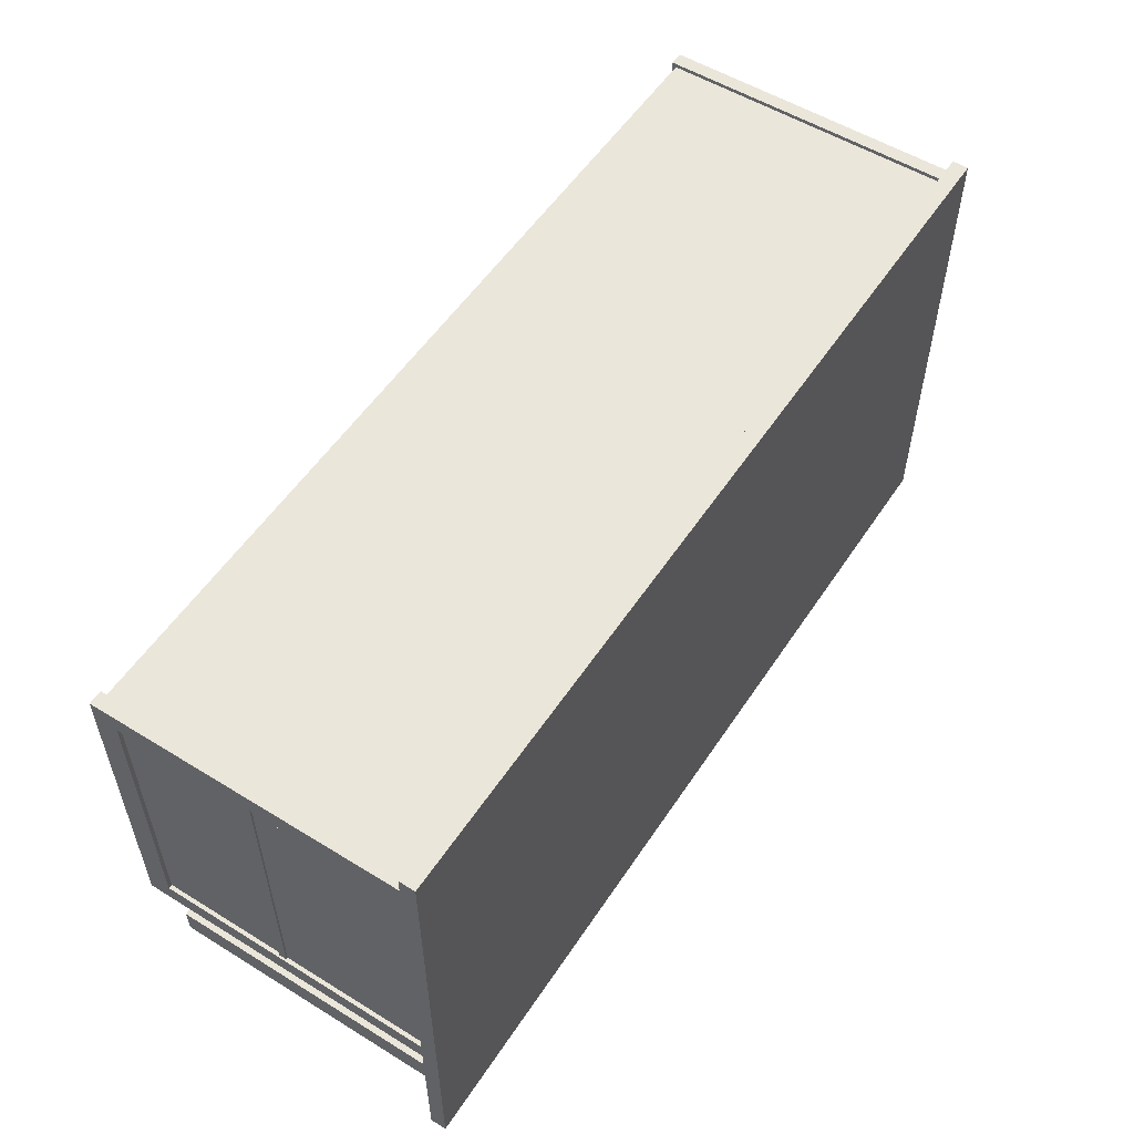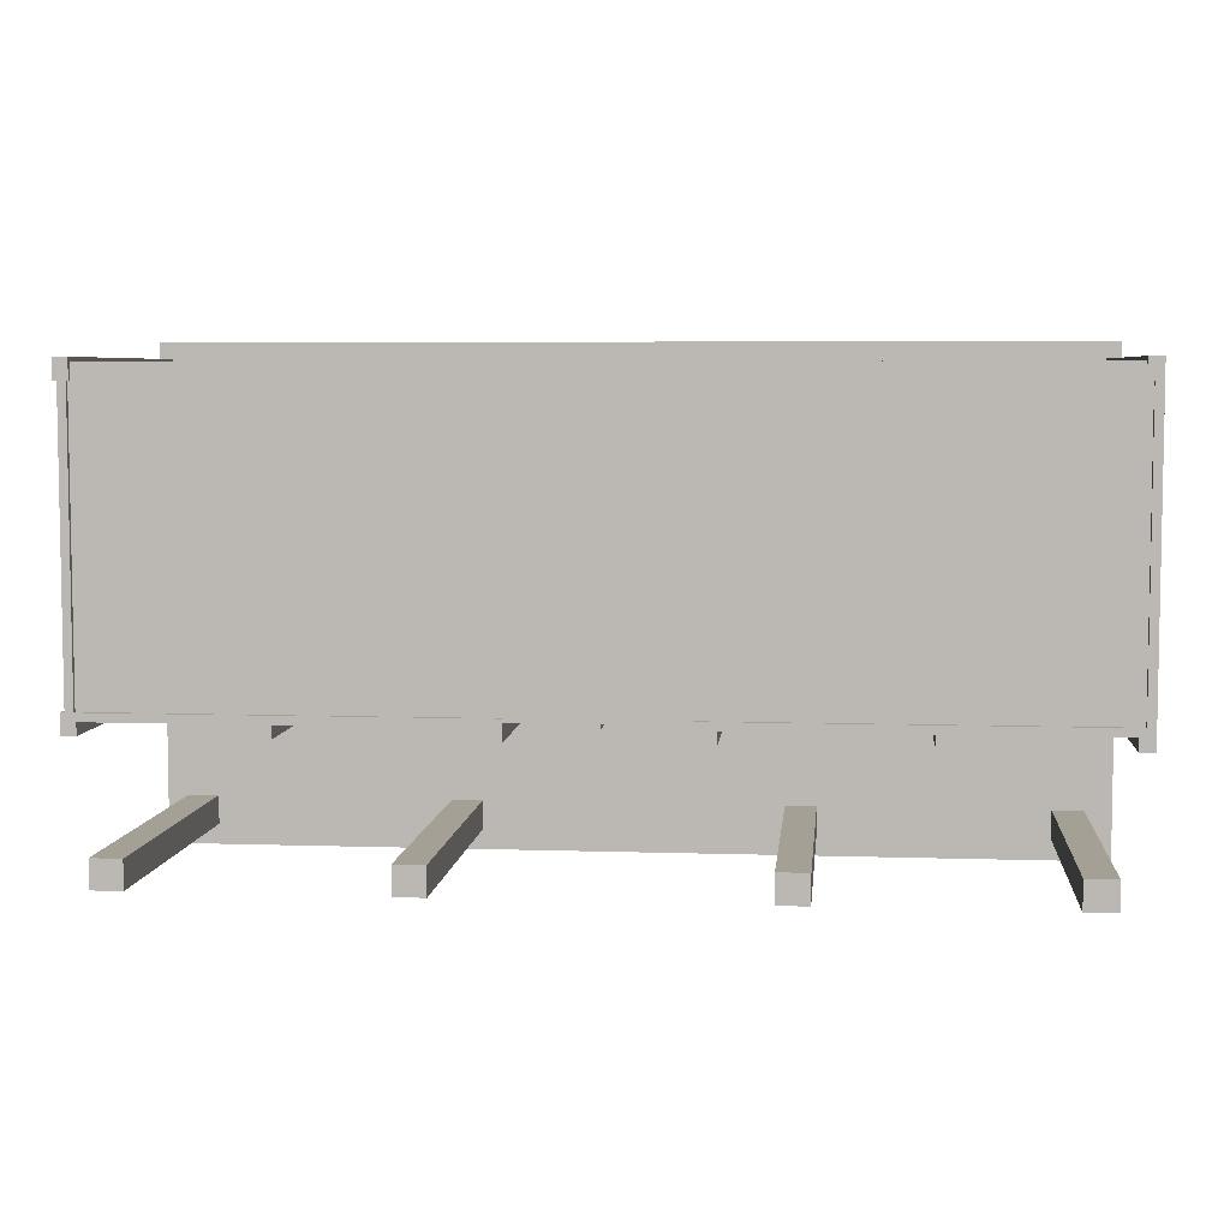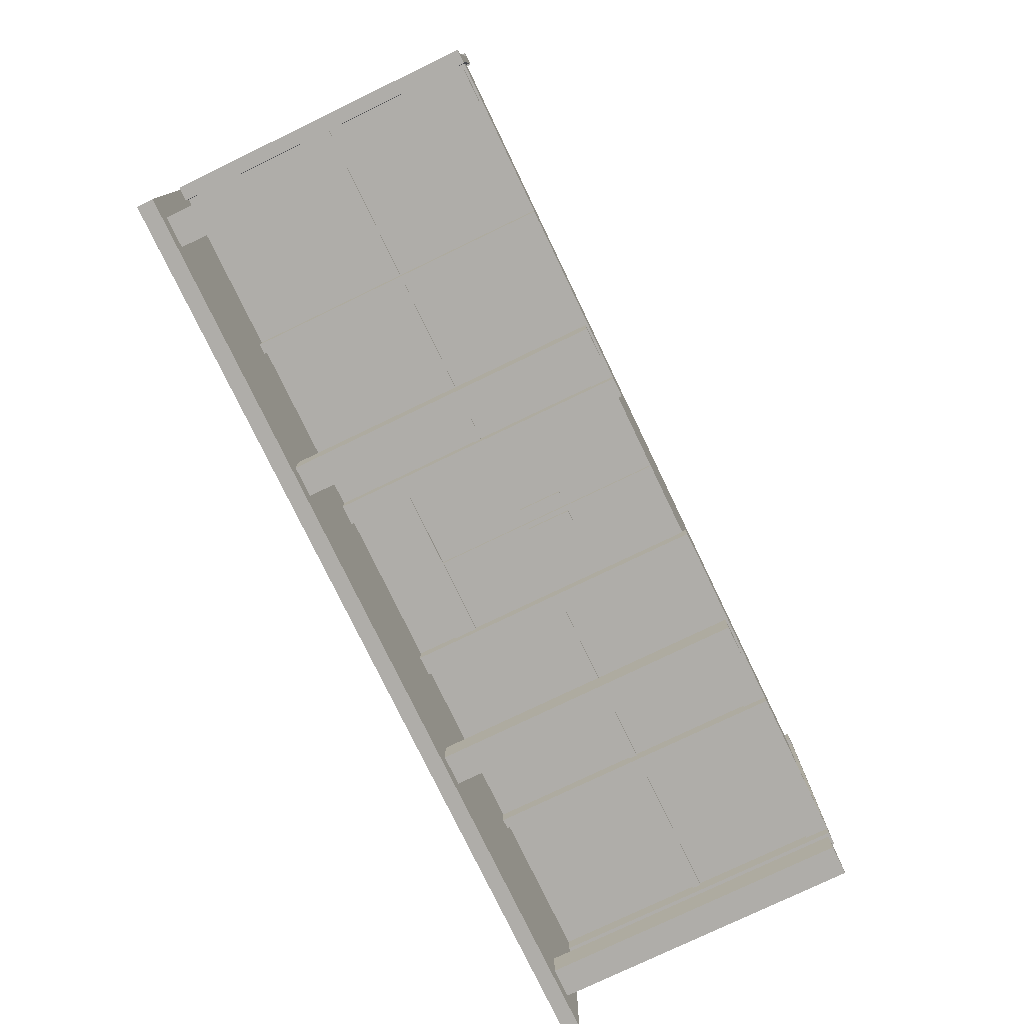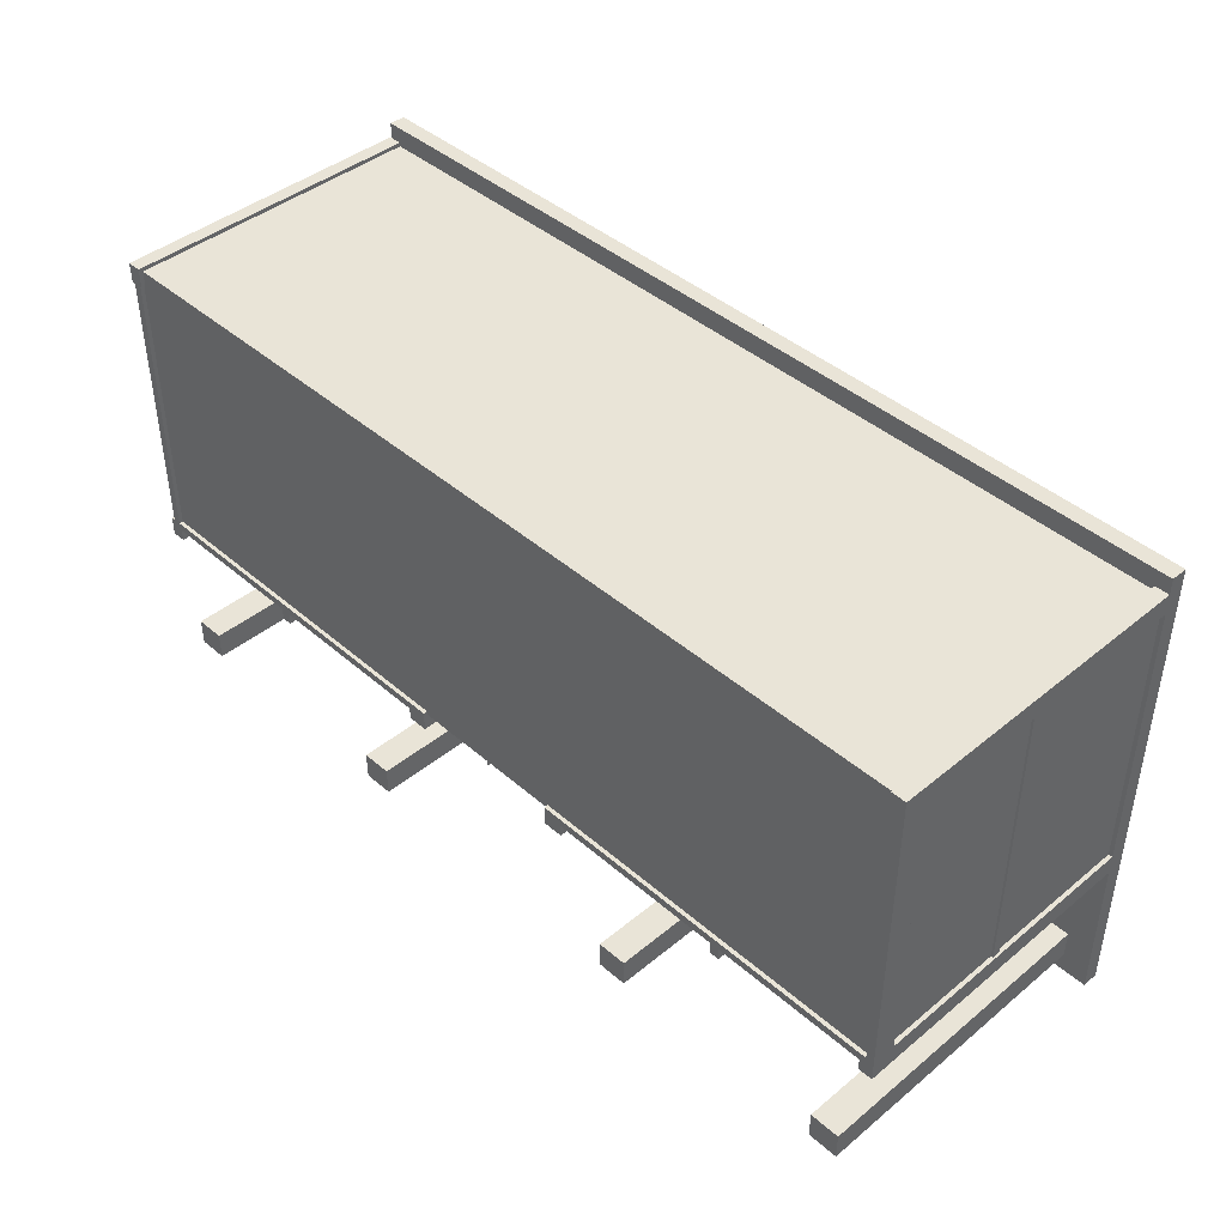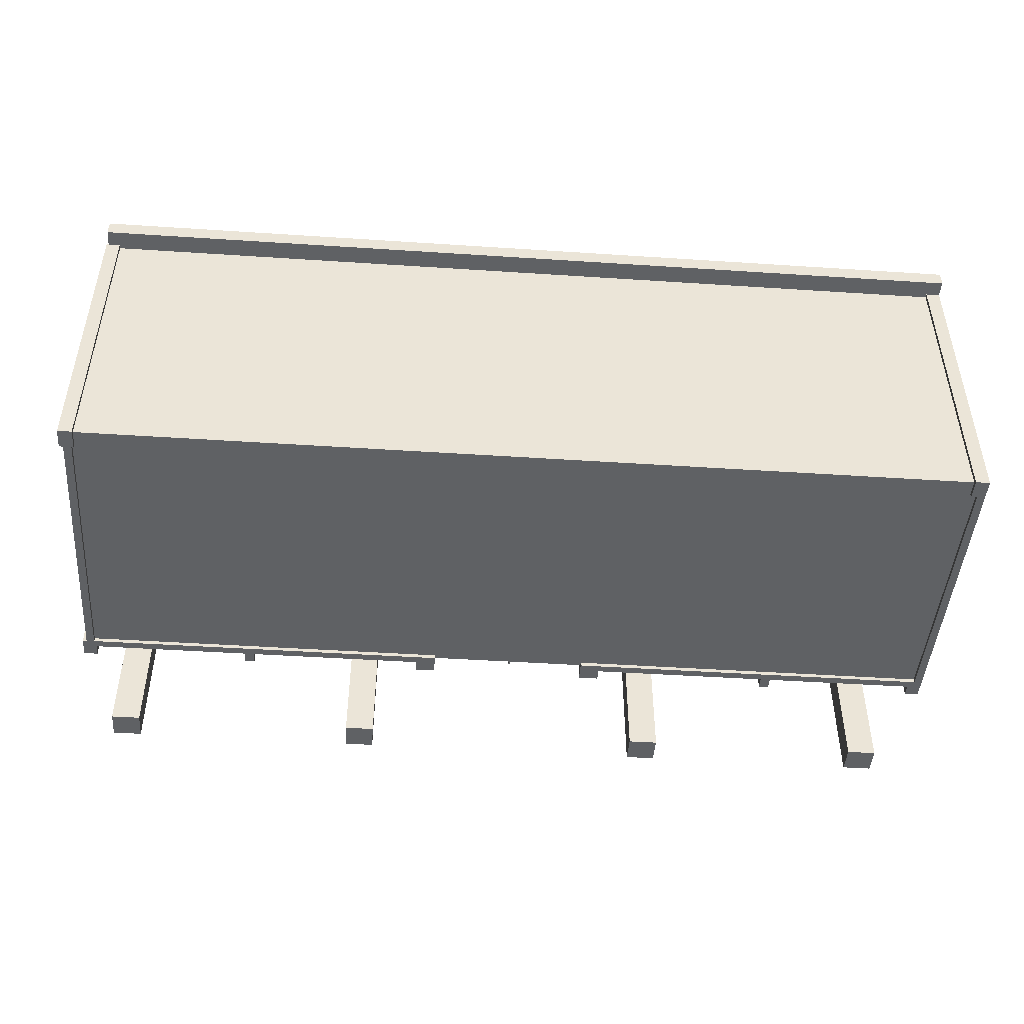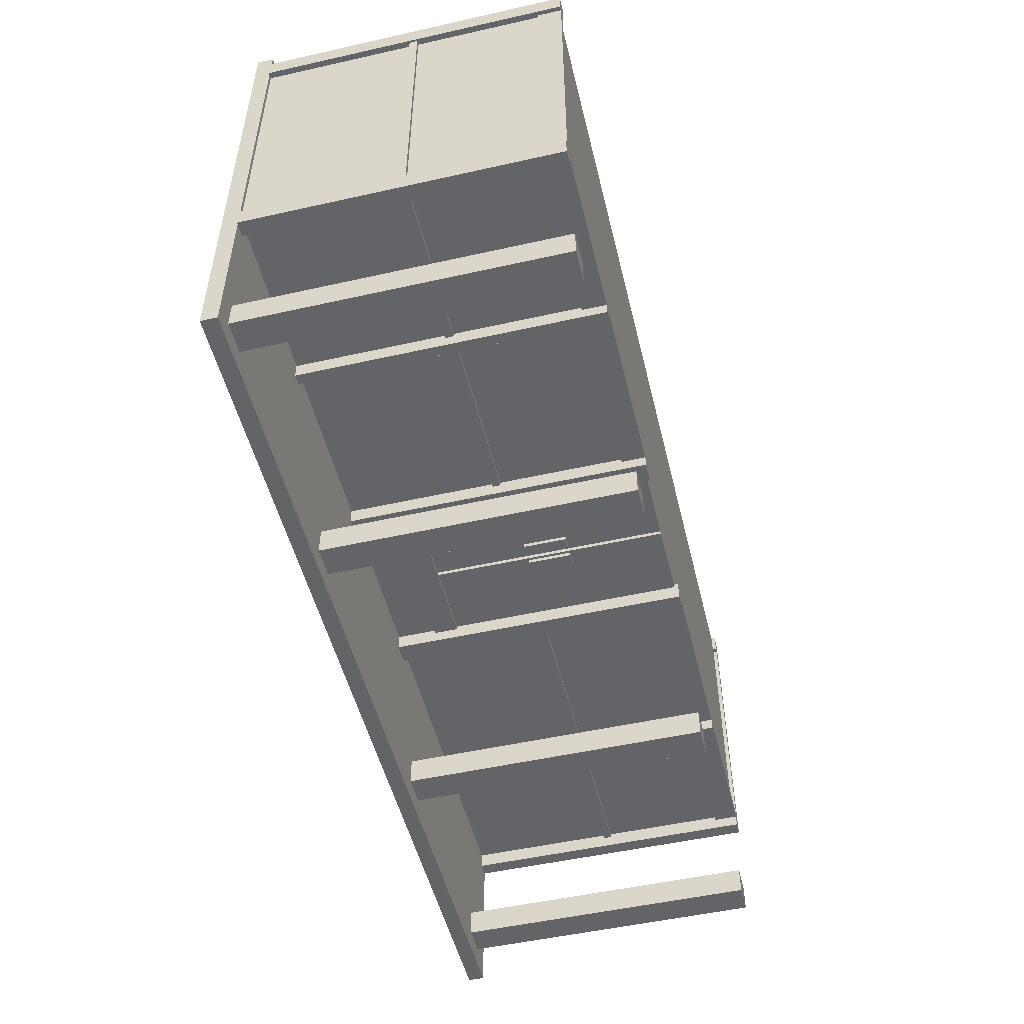
<metadata>
{"format":"obj","ext":"obj","renderer":"f3d","projection":"perspective","resolution":1024,"background":"white","views":[{"elev":54.8,"azim":123.0,"up":"+Z"},{"elev":5.8,"azim":5.7,"up":"+Z"},{"elev":-77.4,"azim":-64.3,"up":"+Z"},{"elev":42.8,"azim":45.8,"up":"+Z"},{"elev":-46.3,"azim":-4.3,"up":"+Y"},{"elev":-51.2,"azim":-76.3,"up":"+Z"}]}
</metadata>
<code>
o cuboid
v 1.375 1 -0.75
v 1.375 1 -0.7687
v 1.375 0.95 -0.75
v 1.375 0.95 -0.7687
v -1.4 1 -0.75
v -1.4 1 -0.7687
v -1.4 0.95 -0.75
v -1.4 0.95 -0.7687
f 2 1 3 4
f 7 5 6 8
f 5 1 2 6
f 4 3 7 8
f 3 1 5 7
f 6 2 4 8
o cuboid
v 1.375 1 0.75
v 1.413 1 0.75
v 1.375 0.95 0.75
v 1.413 0.95 0.75
v 1.375 1 -0.7688
v 1.413 1 -0.7688
v 1.375 0.95 -0.7688
v 1.413 0.95 -0.7688
f 10 9 11 12
f 15 13 14 16
f 13 9 10 14
f 12 11 15 16
f 11 9 13 15
f 14 10 12 16
o cuboid
v -1.419 1 0.75
v -1.4 1 0.75
v -1.419 0.95 0.75
v -1.4 0.95 0.75
v -1.419 1 -0.7688
v -1.4 1 -0.7688
v -1.419 0.95 -0.7688
v -1.4 0.95 -0.7688
f 18 17 19 20
f 23 21 22 24
f 21 17 18 22
f 20 19 23 24
f 19 17 21 23
f 22 18 20 24
o cuboid
v 1.381 1 0.75
v 1.381 1 -0.75
v 1.381 0.95 0.75
v 1.381 0.95 -0.75
v -1.4 1 0.75
v -1.4 1 -0.75
v -1.4 0.95 0.75
v -1.4 0.95 -0.75
f 26 25 27 28
f 31 29 30 32
f 29 25 26 30
f 28 27 31 32
f 27 25 29 31
f 30 26 28 32
o cuboid
v 1.331 0.95 -0.6187
v 1.331 0.95 -0.7063
v 1.331 1.11e-16 -0.6187
v 1.331 1.11e-16 -0.7063
v 1.238 0.95 -0.6187
v 1.238 0.95 -0.7063
v 1.238 1.11e-16 -0.6187
v 1.238 1.11e-16 -0.7063
f 34 33 35 36
f 39 37 38 40
f 37 33 34 38
f 36 35 39 40
f 35 33 37 39
f 38 34 36 40
o cuboid
v -0.45 0.95 -0.6187
v -0.45 0.95 -0.7063
v -0.45 1.11e-16 -0.6187
v -0.45 1.11e-16 -0.7063
v -0.5437 0.95 -0.6187
v -0.5437 0.95 -0.7063
v -0.5437 1.11e-16 -0.6187
v -0.5437 1.11e-16 -0.7063
f 42 41 43 44
f 47 45 46 48
f 45 41 42 46
f 44 43 47 48
f 43 41 45 47
f 46 42 44 48
o cuboid
v 0.55 0.95 -0.6187
v 0.55 0.95 -0.7063
v 0.55 1.11e-16 -0.6187
v 0.55 1.11e-16 -0.7063
v 0.4563 0.95 -0.6187
v 0.4563 0.95 -0.7063
v 0.4563 1.11e-16 -0.6187
v 0.4563 1.11e-16 -0.7063
f 50 49 51 52
f 55 53 54 56
f 53 49 50 54
f 52 51 55 56
f 51 49 53 55
f 54 50 52 56
o cuboid
v -0.25 0.95 -0.2312
v -0.25 0.95 -0.2938
v -0.25 1.11e-16 -0.2312
v -0.25 1.11e-16 -0.2938
v -0.2812 0.95 -0.2312
v -0.2812 0.95 -0.2938
v -0.2812 1.11e-16 -0.2312
v -0.2812 1.11e-16 -0.2938
f 58 57 59 60
f 63 61 62 64
f 61 57 58 62
f 60 59 63 64
f 59 57 61 63
f 62 58 60 64
o cuboid
v 0.275 0.95 -0.2312
v 0.275 0.95 -0.2938
v 0.275 1.11e-16 -0.2312
v 0.275 1.11e-16 -0.2938
v 0.2438 0.95 -0.2312
v 0.2438 0.95 -0.2938
v 0.2438 1.11e-16 -0.2312
v 0.2438 1.11e-16 -0.2938
f 66 65 67 68
f 71 69 70 72
f 69 65 66 70
f 68 67 71 72
f 67 65 69 71
f 70 66 68 72
o cuboid
v 1.381 0.4875 -0.2312
v 1.381 0.4875 -0.2563
v 1.381 0.4625 -0.2312
v 1.381 0.4625 -0.2563
v 0.275 0.4875 -0.2312
v 0.275 0.4875 -0.2563
v 0.275 0.4625 -0.2312
v 0.275 0.4625 -0.2563
f 74 73 75 76
f 79 77 78 80
f 77 73 74 78
f 76 75 79 80
f 75 73 77 79
f 78 74 76 80
o cuboid
v 0.8938 0.95 -0.2312
v 0.8938 0.95 -0.2938
v 0.8938 1.11e-16 -0.2312
v 0.8938 1.11e-16 -0.2938
v 0.8625 0.95 -0.2312
v 0.8625 0.95 -0.2938
v 0.8625 1.11e-16 -0.2312
v 0.8625 1.11e-16 -0.2938
f 82 81 83 84
f 87 85 86 88
f 85 81 82 86
f 84 83 87 88
f 83 81 85 87
f 86 82 84 88
o cuboid
v -0.8562 0.95 -0.2312
v -0.8562 0.95 -0.2938
v -0.8562 1.11e-16 -0.2312
v -0.8562 1.11e-16 -0.2938
v -0.8875 0.95 -0.2312
v -0.8875 0.95 -0.2938
v -0.8875 1.11e-16 -0.2312
v -0.8875 1.11e-16 -0.2938
f 90 89 91 92
f 95 93 94 96
f 93 89 90 94
f 92 91 95 96
f 91 89 93 95
f 94 90 92 96
o cuboid
v 0.25 0.825 -0.2312
v 0.25 0.825 -0.2563
v 0.25 0.75 -0.2312
v 0.25 0.75 -0.2563
v -0.275 0.825 -0.2312
v -0.275 0.825 -0.2563
v -0.275 0.75 -0.2312
v -0.275 0.75 -0.2563
f 98 97 99 100
f 103 101 102 104
f 101 97 98 102
f 100 99 103 104
f 99 97 101 103
f 102 98 100 104
o cuboid
v 0.00625 0.75 -0.2312
v 0.00625 0.75 -0.2563
v 0.00625 0.0125 -0.2312
v 0.00625 0.0125 -0.2563
v 2.012e-15 0.75 -0.2312
v 2.012e-15 0.75 -0.2563
v 2.012e-15 0.0125 -0.2312
v 2.012e-15 0.0125 -0.2563
f 106 105 107 108
f 111 109 110 112
f 109 105 106 110
f 108 107 111 112
f 107 105 109 111
f 110 106 108 112
o cuboid
v -0.0125 0.45 -0.2312
v -0.0125 0.45 -0.2563
v -0.0125 0.3125 -0.2312
v -0.0125 0.3125 -0.2563
v -0.05 0.45 -0.2312
v -0.05 0.45 -0.2563
v -0.05 0.3125 -0.2312
v -0.05 0.3125 -0.2563
f 114 113 115 116
f 119 117 118 120
f 117 113 114 118
f 116 115 119 120
f 115 113 117 119
f 118 114 116 120
o cuboid
v 0.05625 0.45 -0.2312
v 0.05625 0.45 -0.2563
v 0.05625 0.3125 -0.2312
v 0.05625 0.3125 -0.2563
v 0.01875 0.45 -0.2312
v 0.01875 0.45 -0.2563
v 0.01875 0.3125 -0.2312
v 0.01875 0.3125 -0.2563
f 122 121 123 124
f 127 125 126 128
f 125 121 122 126
f 124 123 127 128
f 123 121 125 127
f 126 122 124 128
o cuboid
v 1.375 0.075 -0.2312
v 1.375 0.075 -0.2563
v 1.375 1.11e-16 -0.2312
v 1.375 1.11e-16 -0.2563
v 0.275 0.075 -0.2312
v 0.275 0.075 -0.2563
v 0.275 1.11e-16 -0.2312
v 0.275 1.11e-16 -0.2563
f 130 129 131 132
f 135 133 134 136
f 133 129 130 134
f 132 131 135 136
f 131 129 133 135
f 134 130 132 136
o cuboid
v -1.262 0.95 -0.6187
v -1.262 0.95 -0.7063
v -1.262 1.11e-16 -0.6187
v -1.262 1.11e-16 -0.7063
v -1.356 0.95 -0.6187
v -1.356 0.95 -0.7063
v -1.356 1.11e-16 -0.6187
v -1.356 1.11e-16 -0.7063
f 138 137 139 140
f 143 141 142 144
f 141 137 138 142
f 140 139 143 144
f 139 137 141 143
f 142 138 140 144
o cuboid
v -1.381 0.95 -0.2312
v -1.381 0.95 -0.2938
v -1.381 1.11e-16 -0.2312
v -1.381 1.11e-16 -0.2938
v -1.425 0.95 -0.2312
v -1.425 0.95 -0.2938
v -1.425 1.11e-16 -0.2312
v -1.425 1.11e-16 -0.2938
f 146 145 147 148
f 151 149 150 152
f 149 145 146 150
f 148 147 151 152
f 147 145 149 151
f 150 146 148 152
o cuboid
v 1.413 0.95 -0.2312
v 1.413 0.95 -0.2938
v 1.413 1.11e-16 -0.2312
v 1.413 1.11e-16 -0.2938
v 1.369 0.95 -0.2312
v 1.369 0.95 -0.2938
v 1.369 1.11e-16 -0.2312
v 1.369 1.11e-16 -0.2938
f 154 153 155 156
f 159 157 158 160
f 157 153 154 158
f 156 155 159 160
f 155 153 157 159
f 158 154 156 160
o cuboid
v -0.275 0.4875 -0.2312
v -0.275 0.4875 -0.2563
v -0.275 0.4625 -0.2312
v -0.275 0.4625 -0.2563
v -1.381 0.4875 -0.2312
v -1.381 0.4875 -0.2563
v -1.381 0.4625 -0.2312
v -1.381 0.4625 -0.2563
f 162 161 163 164
f 167 165 166 168
f 165 161 162 166
f 164 163 167 168
f 163 161 165 167
f 166 162 164 168
o cuboid
v -0.2812 0.075 -0.2312
v -0.2812 0.075 -0.2563
v -0.2812 1.11e-16 -0.2312
v -0.2812 1.11e-16 -0.2563
v -1.381 0.075 -0.2312
v -1.381 0.075 -0.2563
v -1.381 1.11e-16 -0.2312
v -1.381 1.11e-16 -0.2563
f 170 169 171 172
f 175 173 174 176
f 173 169 170 174
f 172 171 175 176
f 171 169 173 175
f 174 170 172 176
o cuboid
v 0.3063 0.95 -0.2312
v 0.3063 0.95 -0.2938
v 0.3063 1.11e-16 -0.2312
v 0.3063 1.11e-16 -0.2938
v 0.275 0.95 -0.2312
v 0.275 0.95 -0.2938
v 0.275 1.11e-16 -0.2312
v 0.275 1.11e-16 -0.2938
f 178 177 179 180
f 183 181 182 184
f 181 177 178 182
f 180 179 183 184
f 179 177 181 183
f 182 178 180 184
o cuboid
v -0.2812 0.95 -0.2312
v -0.2812 0.95 -0.2938
v -0.2812 1.11e-16 -0.2312
v -0.2812 1.11e-16 -0.2938
v -0.3125 0.95 -0.2312
v -0.3125 0.95 -0.2938
v -0.3125 1.11e-16 -0.2312
v -0.3125 1.11e-16 -0.2938
f 186 185 187 188
f 191 189 190 192
f 189 185 186 190
f 188 187 191 192
f 187 185 189 191
f 190 186 188 192
o cuboid
v 1.412 0.075 -0.25
v 1.387 0.075 -0.25
v 1.412 1.11e-16 -0.25
v 1.387 1.11e-16 -0.25
v 1.412 0.075 0.6875
v 1.387 0.075 0.6875
v 1.412 1.11e-16 0.6875
v 1.387 1.11e-16 0.6875
f 194 193 195 196
f 199 197 198 200
f 197 193 194 198
f 196 195 199 200
f 195 193 197 199
f 198 194 196 200
o cuboid
v -1.388 0.075 -0.25
v -1.413 0.075 -0.25
v -1.388 1.11e-16 -0.25
v -1.413 1.11e-16 -0.25
v -1.388 0.075 0.6875
v -1.413 0.075 0.6875
v -1.388 1.11e-16 0.6875
v -1.413 1.11e-16 0.6875
f 202 201 203 204
f 207 205 206 208
f 205 201 202 206
f 204 203 207 208
f 203 201 205 207
f 206 202 204 208
o cuboid
v 1.413 0.95 0.7
v 1.413 0.95 0.6375
v 1.413 1.11e-16 0.7
v 1.413 1.11e-16 0.6375
v 1.369 0.95 0.7
v 1.369 0.95 0.6375
v 1.369 1.11e-16 0.7
v 1.369 1.11e-16 0.6375
f 210 209 211 212
f 215 213 214 216
f 213 209 210 214
f 212 211 215 216
f 211 209 213 215
f 214 210 212 216
o cuboid
v -1.381 0.95 0.7
v -1.381 0.95 0.6375
v -1.381 1.11e-16 0.7
v -1.381 1.11e-16 0.6375
v -1.425 0.95 0.7
v -1.425 0.95 0.6375
v -1.425 1.11e-16 0.7
v -1.425 1.11e-16 0.6375
f 218 217 219 220
f 223 221 222 224
f 221 217 218 222
f 220 219 223 224
f 219 217 221 223
f 222 218 220 224
o cuboid
v -1.394 0.4875 -0.2375
v -1.419 0.4875 -0.2375
v -1.394 0.4625 -0.2375
v -1.419 0.4625 -0.2375
v -1.394 0.4875 0.6437
v -1.419 0.4875 0.6437
v -1.394 0.4625 0.6437
v -1.419 0.4625 0.6437
f 226 225 227 228
f 231 229 230 232
f 229 225 226 230
f 228 227 231 232
f 227 225 229 231
f 230 226 228 232
o cuboid
v 1.406 0.4875 -0.2375
v 1.381 0.4875 -0.2375
v 1.406 0.4625 -0.2375
v 1.381 0.4625 -0.2375
v 1.406 0.4875 0.6437
v 1.381 0.4875 0.6437
v 1.406 0.4625 0.6437
v 1.381 0.4625 0.6437
f 234 233 235 236
f 239 237 238 240
f 237 233 234 238
f 236 235 239 240
f 235 233 237 239
f 238 234 236 240
o cuboid
v 1.4 0.9563 0.6875
v 1.4 0.9563 -0.2437
v 1.4 0.0125 0.6875
v 1.4 0.0125 -0.2437
v -1.406 0.9563 0.6875
v -1.406 0.9563 -0.2437
v -1.406 0.0125 0.6875
v -1.406 0.0125 -0.2437
f 242 241 243 244
f 247 245 246 248
f 245 241 242 246
f 244 243 247 248
f 243 241 245 247
f 246 242 244 248

</code>
